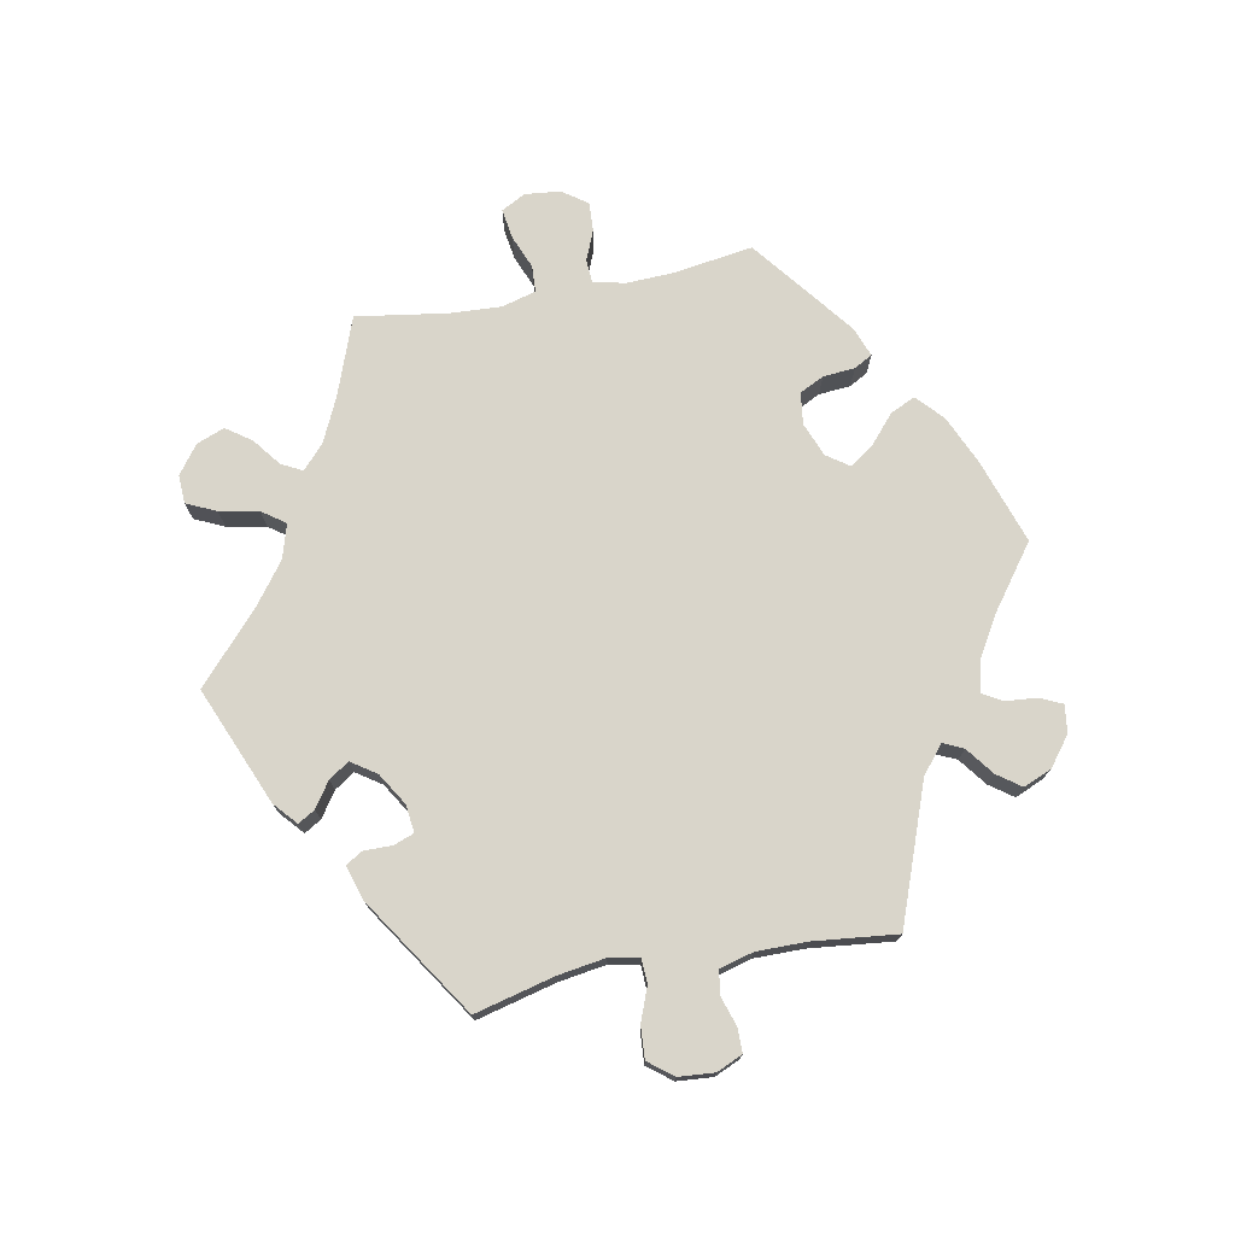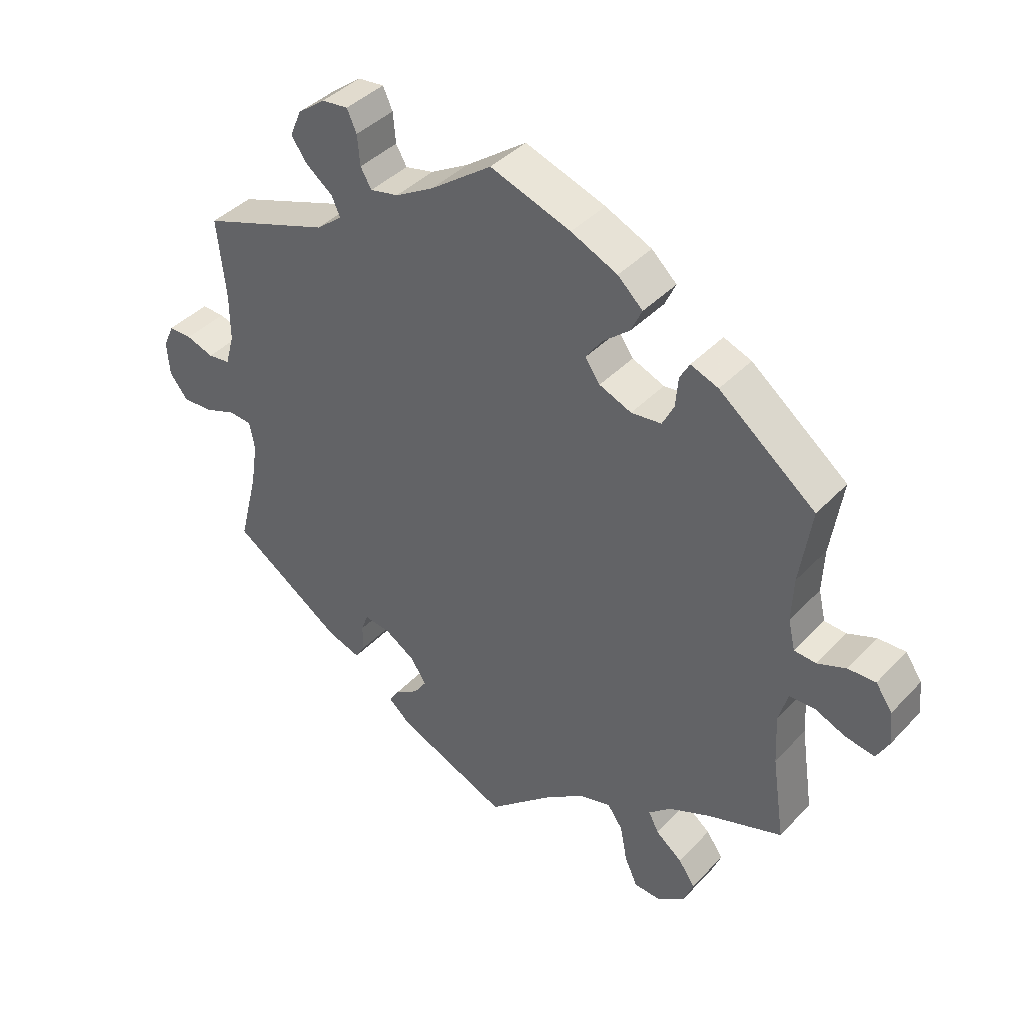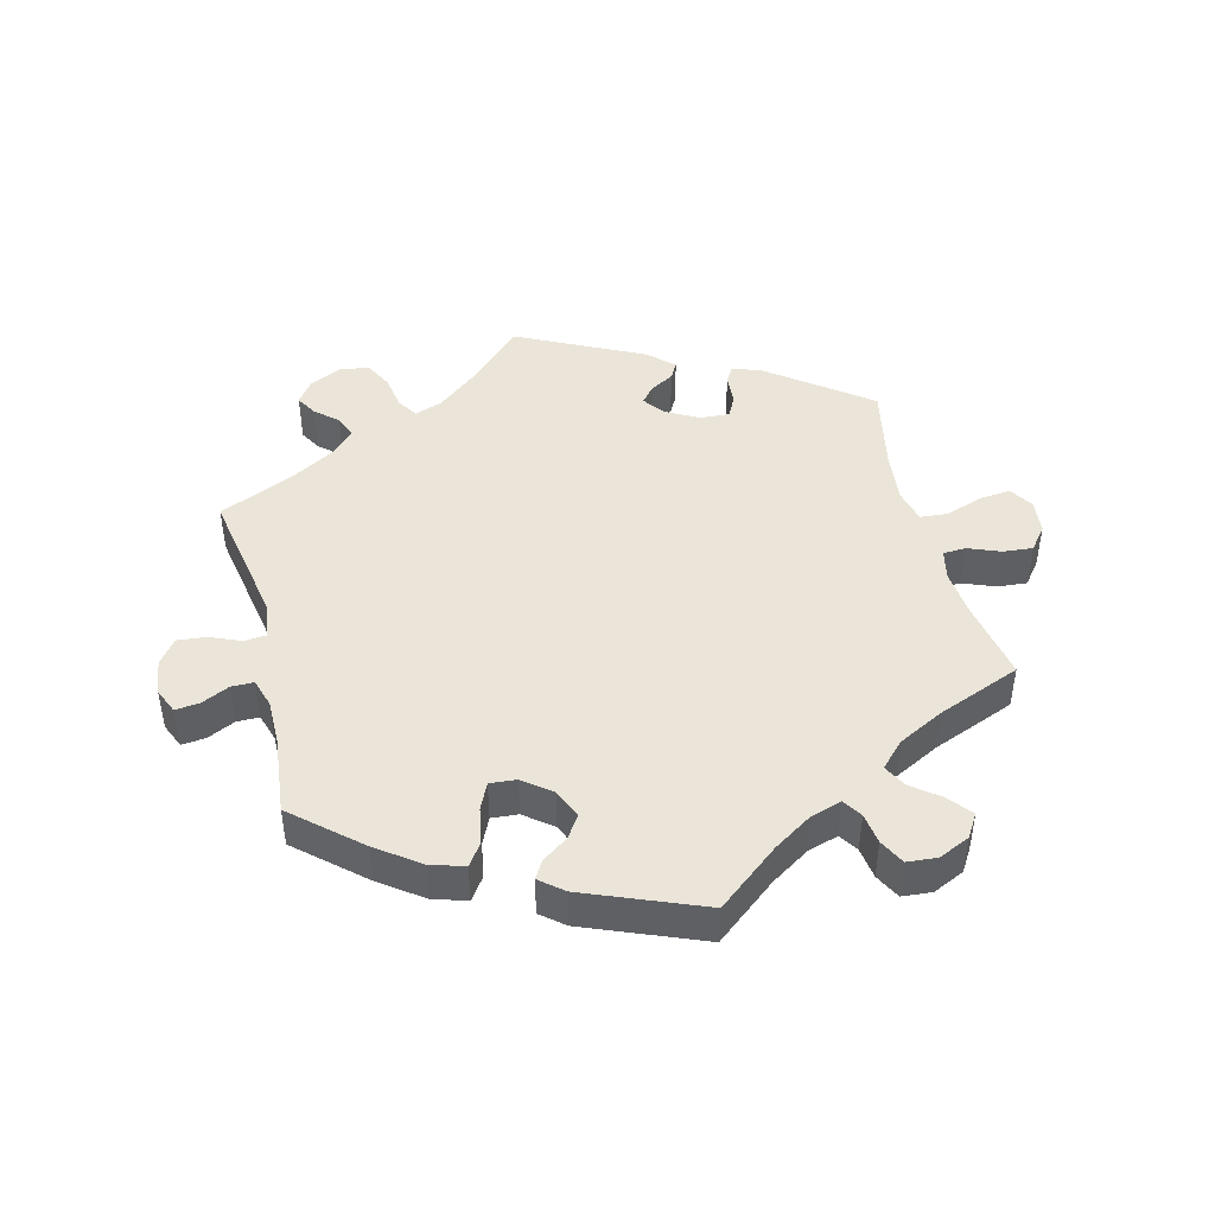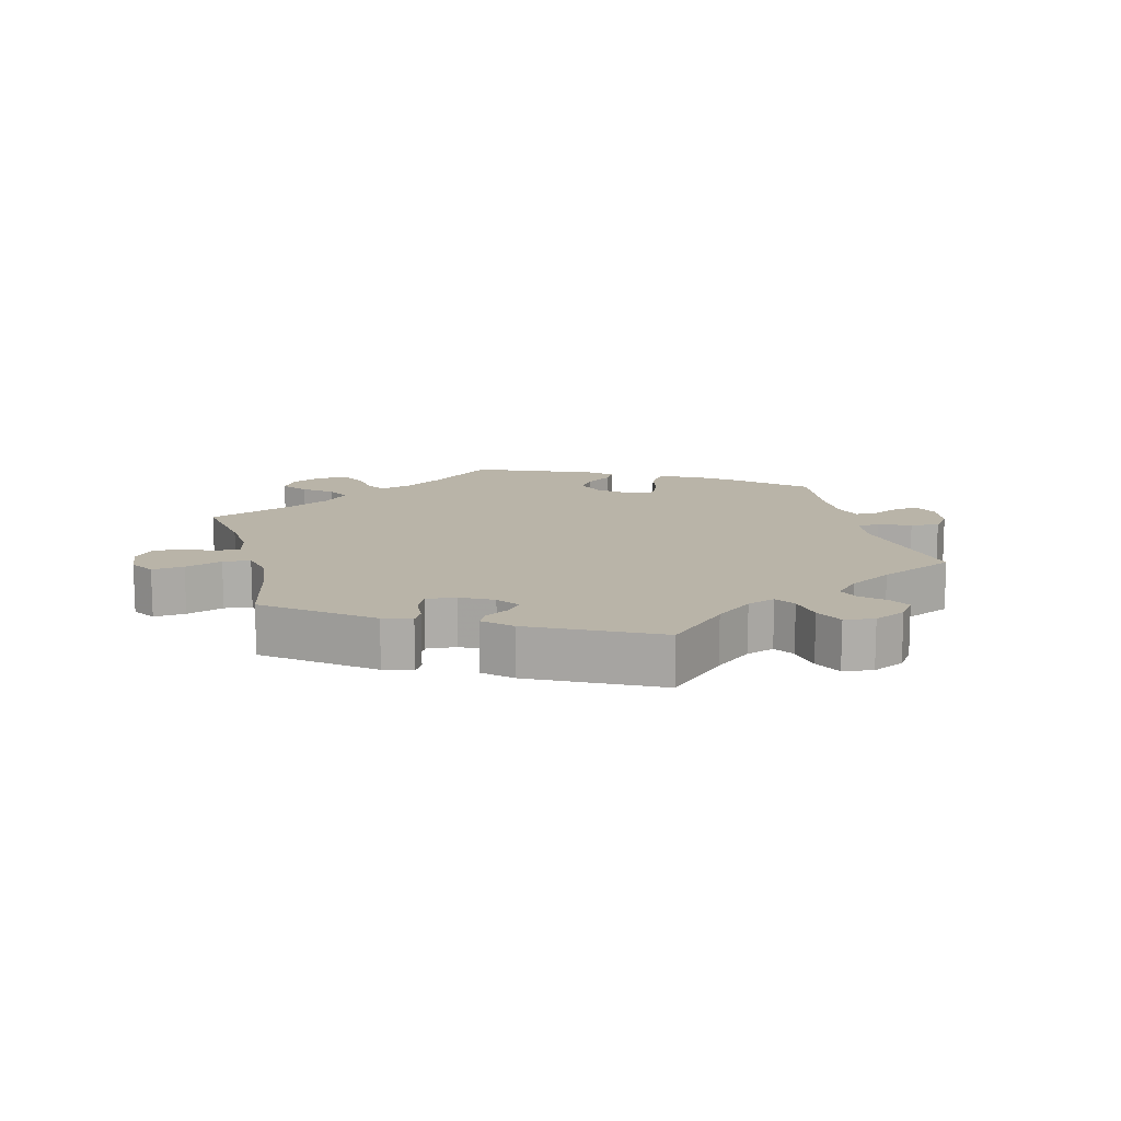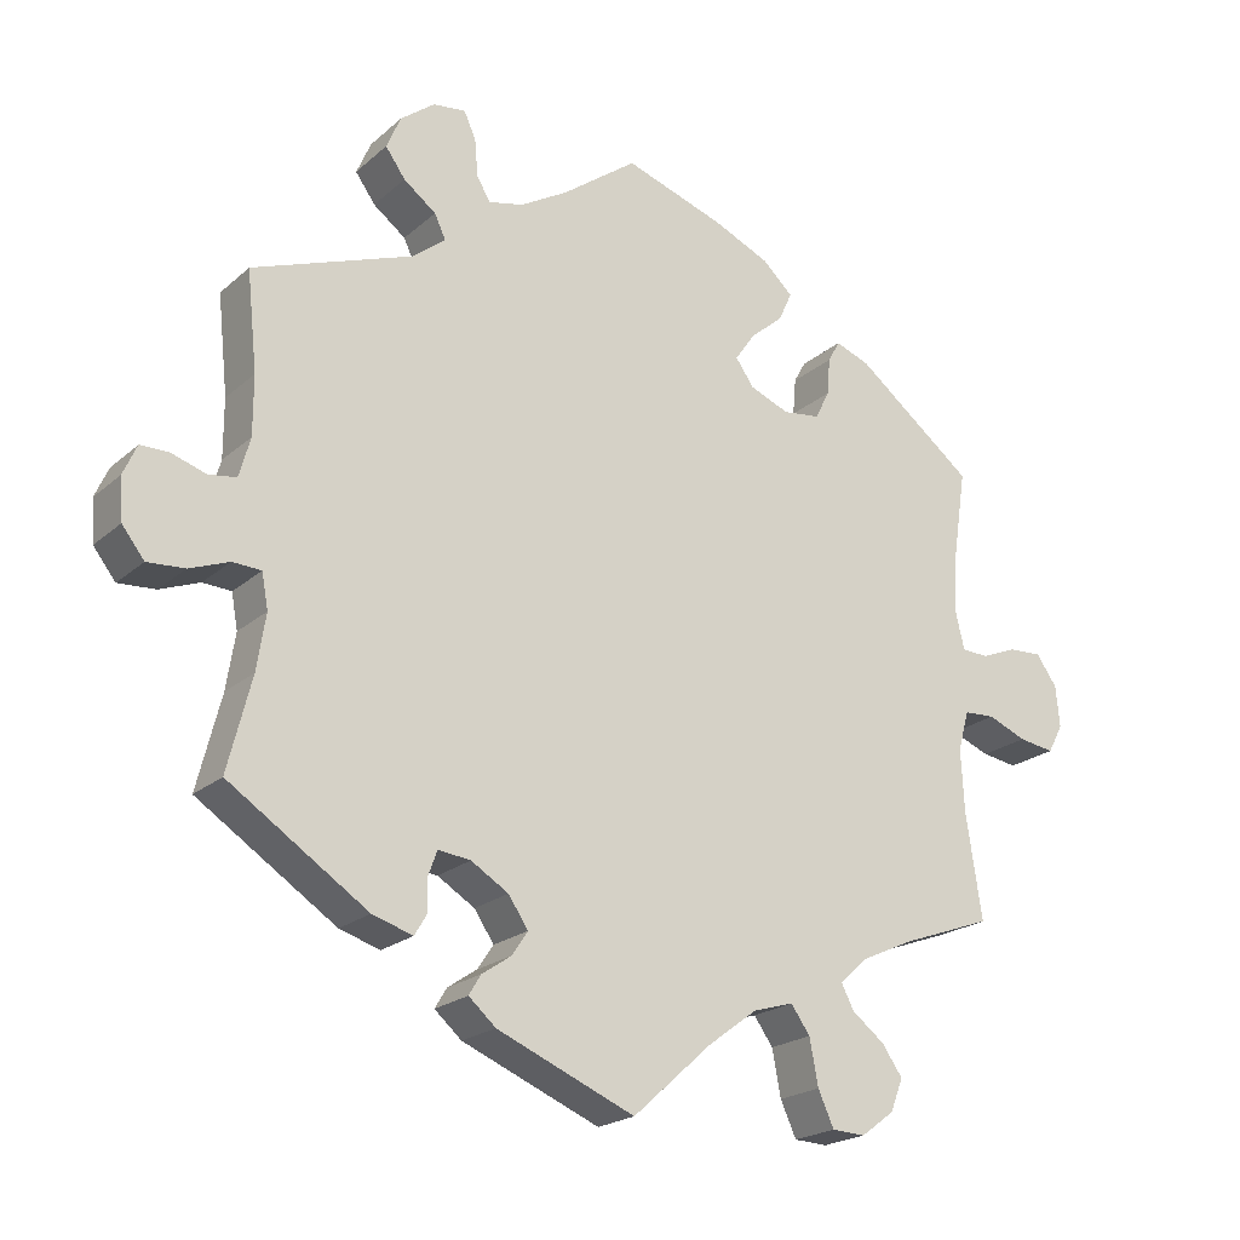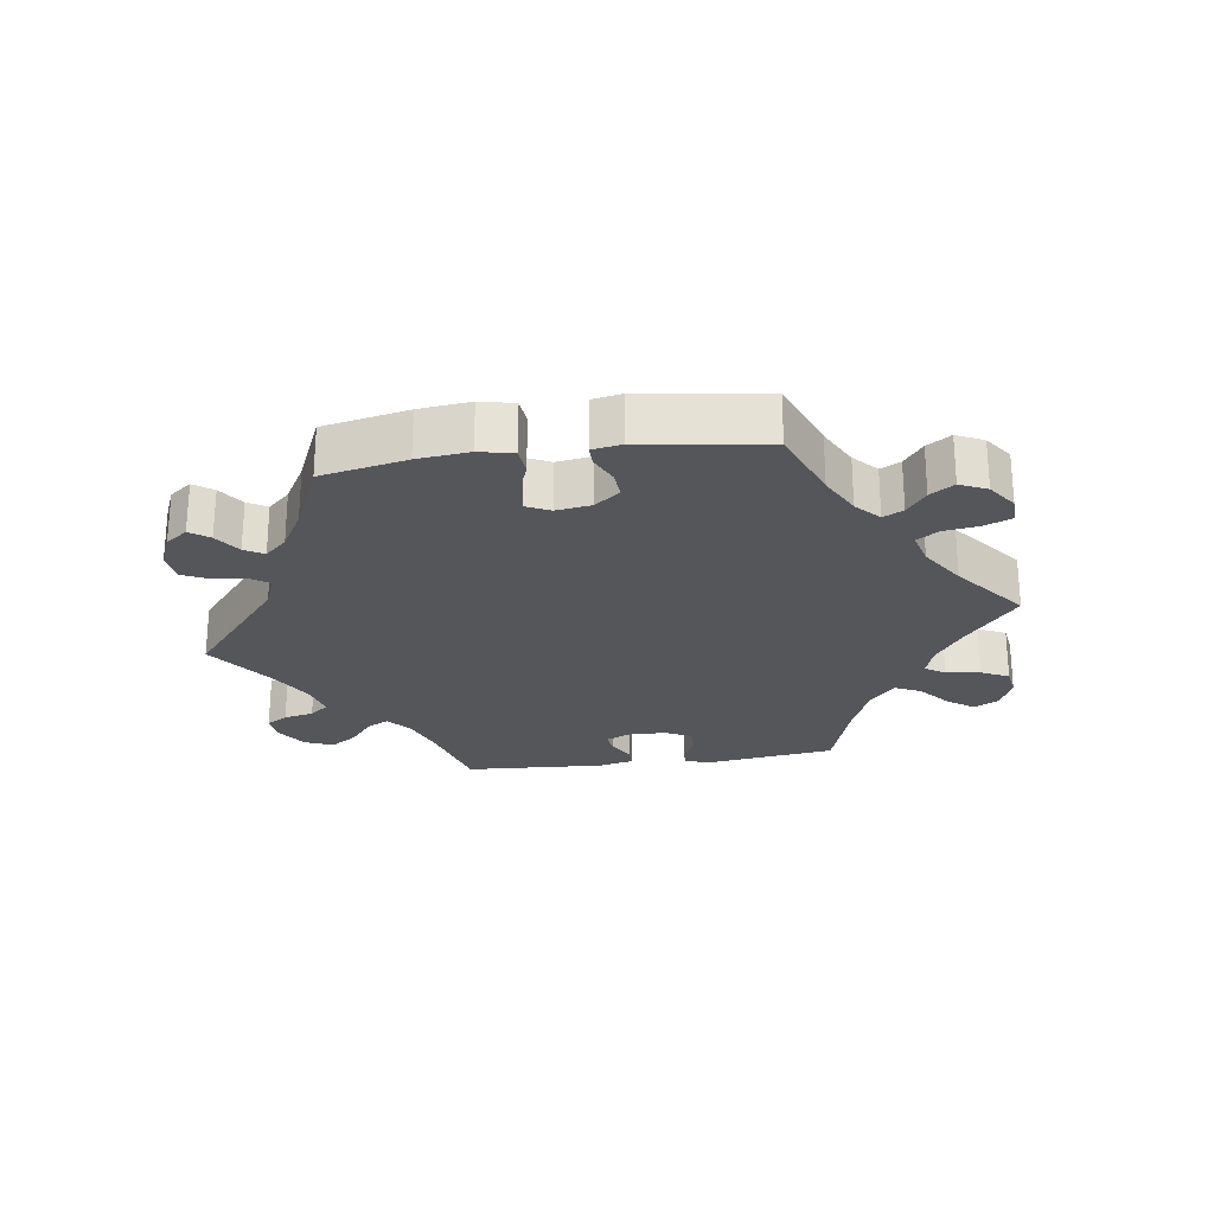
<metadata>
{"format":"obj","ext":"obj","renderer":"f3d","projection":"perspective","resolution":1024,"background":"white","views":[{"elev":74.4,"azim":-100.6,"up":"+Y"},{"elev":40.8,"azim":38.7,"up":"+Z"},{"elev":45.2,"azim":45.7,"up":"+Y"},{"elev":13.2,"azim":-134.3,"up":"+Y"},{"elev":-21.0,"azim":-33.8,"up":"+Z"},{"elev":-25.2,"azim":38.1,"up":"+Y"}]}
</metadata>
<code>
v 0.483 0.07 0.17
v 0.48 0.07 0.101
v 0.491 0.07 0.054
v 0.525 0.07 0.052
v 0.569 0.07 0.07
v 0.612 0.07 0.072
v 0.638 0.07 0.035
v 0.643 0.07 -0.017
v 0.624 0.07 -0.053
v 0.579 0.07 -0.046
v 0.53 0.07 -0.026
v 0.491 0.07 -0.028
v 0.477 0.07 -0.078
v 0.481 0.07 -0.156
v 0.501 0.07 -0.289
v 0.385 0.07 -0.331
v 0.32 0.07 -0.361
v 0.285 0.07 -0.393
v 0.301 0.07 -0.424
v 0.342 0.07 -0.456
v 0.368 0.07 -0.493
v 0.352 0.07 -0.534
v 0.31 0.07 -0.565
v 0.268 0.07 -0.563
v 0.248 0.07 -0.519
v 0.237 0.07 -0.461
v 0.213 0.07 -0.427
v 0.162 0.07 -0.442
v 0.1 0.07 -0.488
v 0 0.07 -0.578
v -0.174 0.07 -0.505
v -0.208 0.07 -0.475
v -0.193 0.07 -0.45
v -0.156 0.07 -0.425
v -0.136 0.07 -0.395
v -0.161 0.07 -0.358
v -0.208 0.07 -0.329
v -0.249 0.07 -0.324
v -0.26 0.07 -0.354
v -0.26 0.07 -0.396
v -0.275 0.07 -0.421
v -0.326 0.07 -0.405
v -0.501 0.07 -0.289
v -0.471 0.07 -0.171
v -0.46 0.07 -0.101
v -0.468 0.07 -0.057
v -0.504 0.07 -0.055
v -0.554 0.07 -0.074
v -0.601 0.07 -0.077
v -0.629 0.07 -0.041
v -0.633 0.07 0.012
v -0.616 0.07 0.05
v -0.58 0.07 0.05
v -0.537 0.07 0.036
v -0.502 0.07 0.041
v -0.488 0.07 0.091
v -0.488 0.07 0.165
v -0.501 0.07 0.289
v -0.299 0.07 0.363
v -0.258 0.07 0.396
v -0.272 0.07 0.426
v -0.313 0.07 0.457
v -0.338 0.07 0.492
v -0.32 0.07 0.534
v -0.277 0.07 0.567
v -0.236 0.07 0.572
v -0.221 0.07 0.539
v -0.217 0.07 0.492
v -0.2 0.07 0.463
v -0.156 0.07 0.473
v -0.096 0.07 0.508
v -0.001 0.07 0.578
v 0.124 0.07 0.536
v 0.196 0.07 0.504
v 0.235 0.07 0.468
v 0.218 0.07 0.431
v 0.176 0.07 0.395
v 0.151 0.07 0.359
v 0.174 0.07 0.326
v 0.224 0.07 0.306
v 0.271 0.07 0.312
v 0.289 0.07 0.348
v 0.293 0.07 0.395
v 0.308 0.07 0.422
v 0.351 0.07 0.406
v 0.501 0.07 0.289
v 0.483 0 0.17
v 0.48 0 0.101
v 0.491 0 0.054
v 0.525 0 0.052
v 0.569 0 0.07
v 0.612 0 0.072
v 0.638 0 0.035
v 0.643 0 -0.017
v 0.624 0 -0.053
v 0.579 0 -0.046
v 0.53 0 -0.026
v 0.491 0 -0.028
v 0.477 0 -0.078
v 0.481 0 -0.156
v 0.501 0 -0.289
v 0.385 0 -0.331
v 0.32 0 -0.361
v 0.285 0 -0.393
v 0.301 0 -0.424
v 0.342 0 -0.456
v 0.368 0 -0.493
v 0.352 0 -0.534
v 0.31 0 -0.565
v 0.268 0 -0.563
v 0.248 0 -0.519
v 0.237 0 -0.461
v 0.213 0 -0.427
v 0.162 0 -0.442
v 0.1 0 -0.488
v 0 0 -0.578
v -0.174 0 -0.505
v -0.208 0 -0.475
v -0.193 0 -0.45
v -0.156 0 -0.425
v -0.136 0 -0.395
v -0.161 0 -0.358
v -0.208 0 -0.329
v -0.249 0 -0.324
v -0.26 0 -0.354
v -0.26 0 -0.396
v -0.275 0 -0.421
v -0.326 0 -0.405
v -0.501 0 -0.289
v -0.471 0 -0.171
v -0.46 0 -0.101
v -0.468 0 -0.057
v -0.504 0 -0.055
v -0.554 0 -0.074
v -0.601 0 -0.077
v -0.629 0 -0.041
v -0.633 0 0.012
v -0.616 0 0.05
v -0.58 0 0.05
v -0.537 0 0.036
v -0.502 0 0.041
v -0.488 0 0.091
v -0.488 0 0.165
v -0.501 0 0.289
v -0.299 0 0.363
v -0.258 0 0.396
v -0.272 0 0.426
v -0.313 0 0.457
v -0.338 0 0.492
v -0.32 0 0.534
v -0.277 0 0.567
v -0.236 0 0.572
v -0.221 0 0.539
v -0.217 0 0.492
v -0.2 0 0.463
v -0.156 0 0.473
v -0.096 0 0.508
v -0.001 0 0.578
v 0.124 0 0.536
v 0.196 0 0.504
v 0.235 0 0.468
v 0.218 0 0.431
v 0.176 0 0.395
v 0.151 0 0.359
v 0.174 0 0.326
v 0.224 0 0.306
v 0.271 0 0.312
v 0.289 0 0.348
v 0.293 0 0.395
v 0.308 0 0.422
v 0.351 0 0.406
v 0.501 0 0.289
f 85 86 1
f 82 83 84 85
f 81 82 85 1
f 80 81 1 2
f 79 80 2 3
f 74 75 76 77
f 74 77 78
f 71 72 73 74
f 70 71 74 78
f 69 70 78 79
f 65 66 67 68
f 65 68 69
f 64 65 69
f 61 62 63 64
f 60 61 64 69
f 57 58 59
f 56 57 59 60
f 55 56 60 69
f 51 52 53 54
f 51 54 55
f 50 51 55
f 47 48 49 50
f 46 47 50 55
f 41 42 43 44
f 39 40 41 44
f 38 39 44 45
f 37 38 45 46
f 31 32 33 34
f 29 30 31 34
f 28 29 34 35
f 27 28 35 36
f 23 24 25 26
f 21 22 23 26
f 19 20 21 26
f 18 19 26 27
f 17 18 27 36
f 14 15 16
f 13 14 16 17
f 12 13 17 36
f 8 9 10 11
f 8 11 12
f 7 8 12
f 4 5 6 7
f 3 4 7 12
f 46 55 69 79
f 36 37 46 79
f 3 12 36 79
f 87 172 171
f 171 170 169 168
f 87 171 168 167
f 88 87 167 166
f 89 88 166 165
f 163 162 161 160
f 164 163 160
f 160 159 158 157
f 164 160 157 156
f 165 164 156 155
f 154 153 152 151
f 155 154 151
f 155 151 150
f 150 149 148 147
f 155 150 147 146
f 145 144 143
f 146 145 143 142
f 155 146 142 141
f 140 139 138 137
f 141 140 137
f 141 137 136
f 136 135 134 133
f 141 136 133 132
f 130 129 128 127
f 130 127 126 125
f 131 130 125 124
f 132 131 124 123
f 120 119 118 117
f 120 117 116 115
f 121 120 115 114
f 122 121 114 113
f 112 111 110 109
f 112 109 108 107
f 112 107 106 105
f 113 112 105 104
f 122 113 104 103
f 102 101 100
f 103 102 100 99
f 122 103 99 98
f 97 96 95 94
f 98 97 94
f 98 94 93
f 93 92 91 90
f 98 93 90 89
f 165 155 141 132
f 165 132 123 122
f 165 122 98 89
f 1 87 88 2
f 2 88 89 3
f 3 89 90 4
f 4 90 91 5
f 5 91 92 6
f 6 92 93 7
f 7 93 94 8
f 8 94 95 9
f 9 95 96 10
f 10 96 97 11
f 11 97 98 12
f 12 98 99 13
f 13 99 100 14
f 14 100 101 15
f 15 101 102 16
f 16 102 103 17
f 17 103 104 18
f 18 104 105 19
f 19 105 106 20
f 20 106 107 21
f 21 107 108 22
f 22 108 109 23
f 23 109 110 24
f 24 110 111 25
f 25 111 112 26
f 26 112 113 27
f 27 113 114 28
f 28 114 115 29
f 29 115 116 30
f 30 116 117 31
f 31 117 118 32
f 32 118 119 33
f 33 119 120 34
f 34 120 121 35
f 35 121 122 36
f 36 122 123 37
f 37 123 124 38
f 38 124 125 39
f 39 125 126 40
f 40 126 127 41
f 41 127 128 42
f 42 128 129 43
f 43 129 130 44
f 44 130 131 45
f 45 131 132 46
f 46 132 133 47
f 47 133 134 48
f 48 134 135 49
f 49 135 136 50
f 50 136 137 51
f 51 137 138 52
f 52 138 139 53
f 53 139 140 54
f 54 140 141 55
f 55 141 142 56
f 56 142 143 57
f 57 143 144 58
f 58 144 145 59
f 59 145 146 60
f 60 146 147 61
f 61 147 148 62
f 62 148 149 63
f 63 149 150 64
f 64 150 151 65
f 65 151 152 66
f 66 152 153 67
f 67 153 154 68
f 68 154 155 69
f 69 155 156 70
f 70 156 157 71
f 71 157 158 72
f 72 158 159 73
f 73 159 160 74
f 74 160 161 75
f 75 161 162 76
f 76 162 163 77
f 77 163 164 78
f 78 164 165 79
f 79 165 166 80
f 80 166 167 81
f 81 167 168 82
f 82 168 169 83
f 83 169 170 84
f 84 170 171 85
f 85 171 172 86
f 86 172 87 1

</code>
